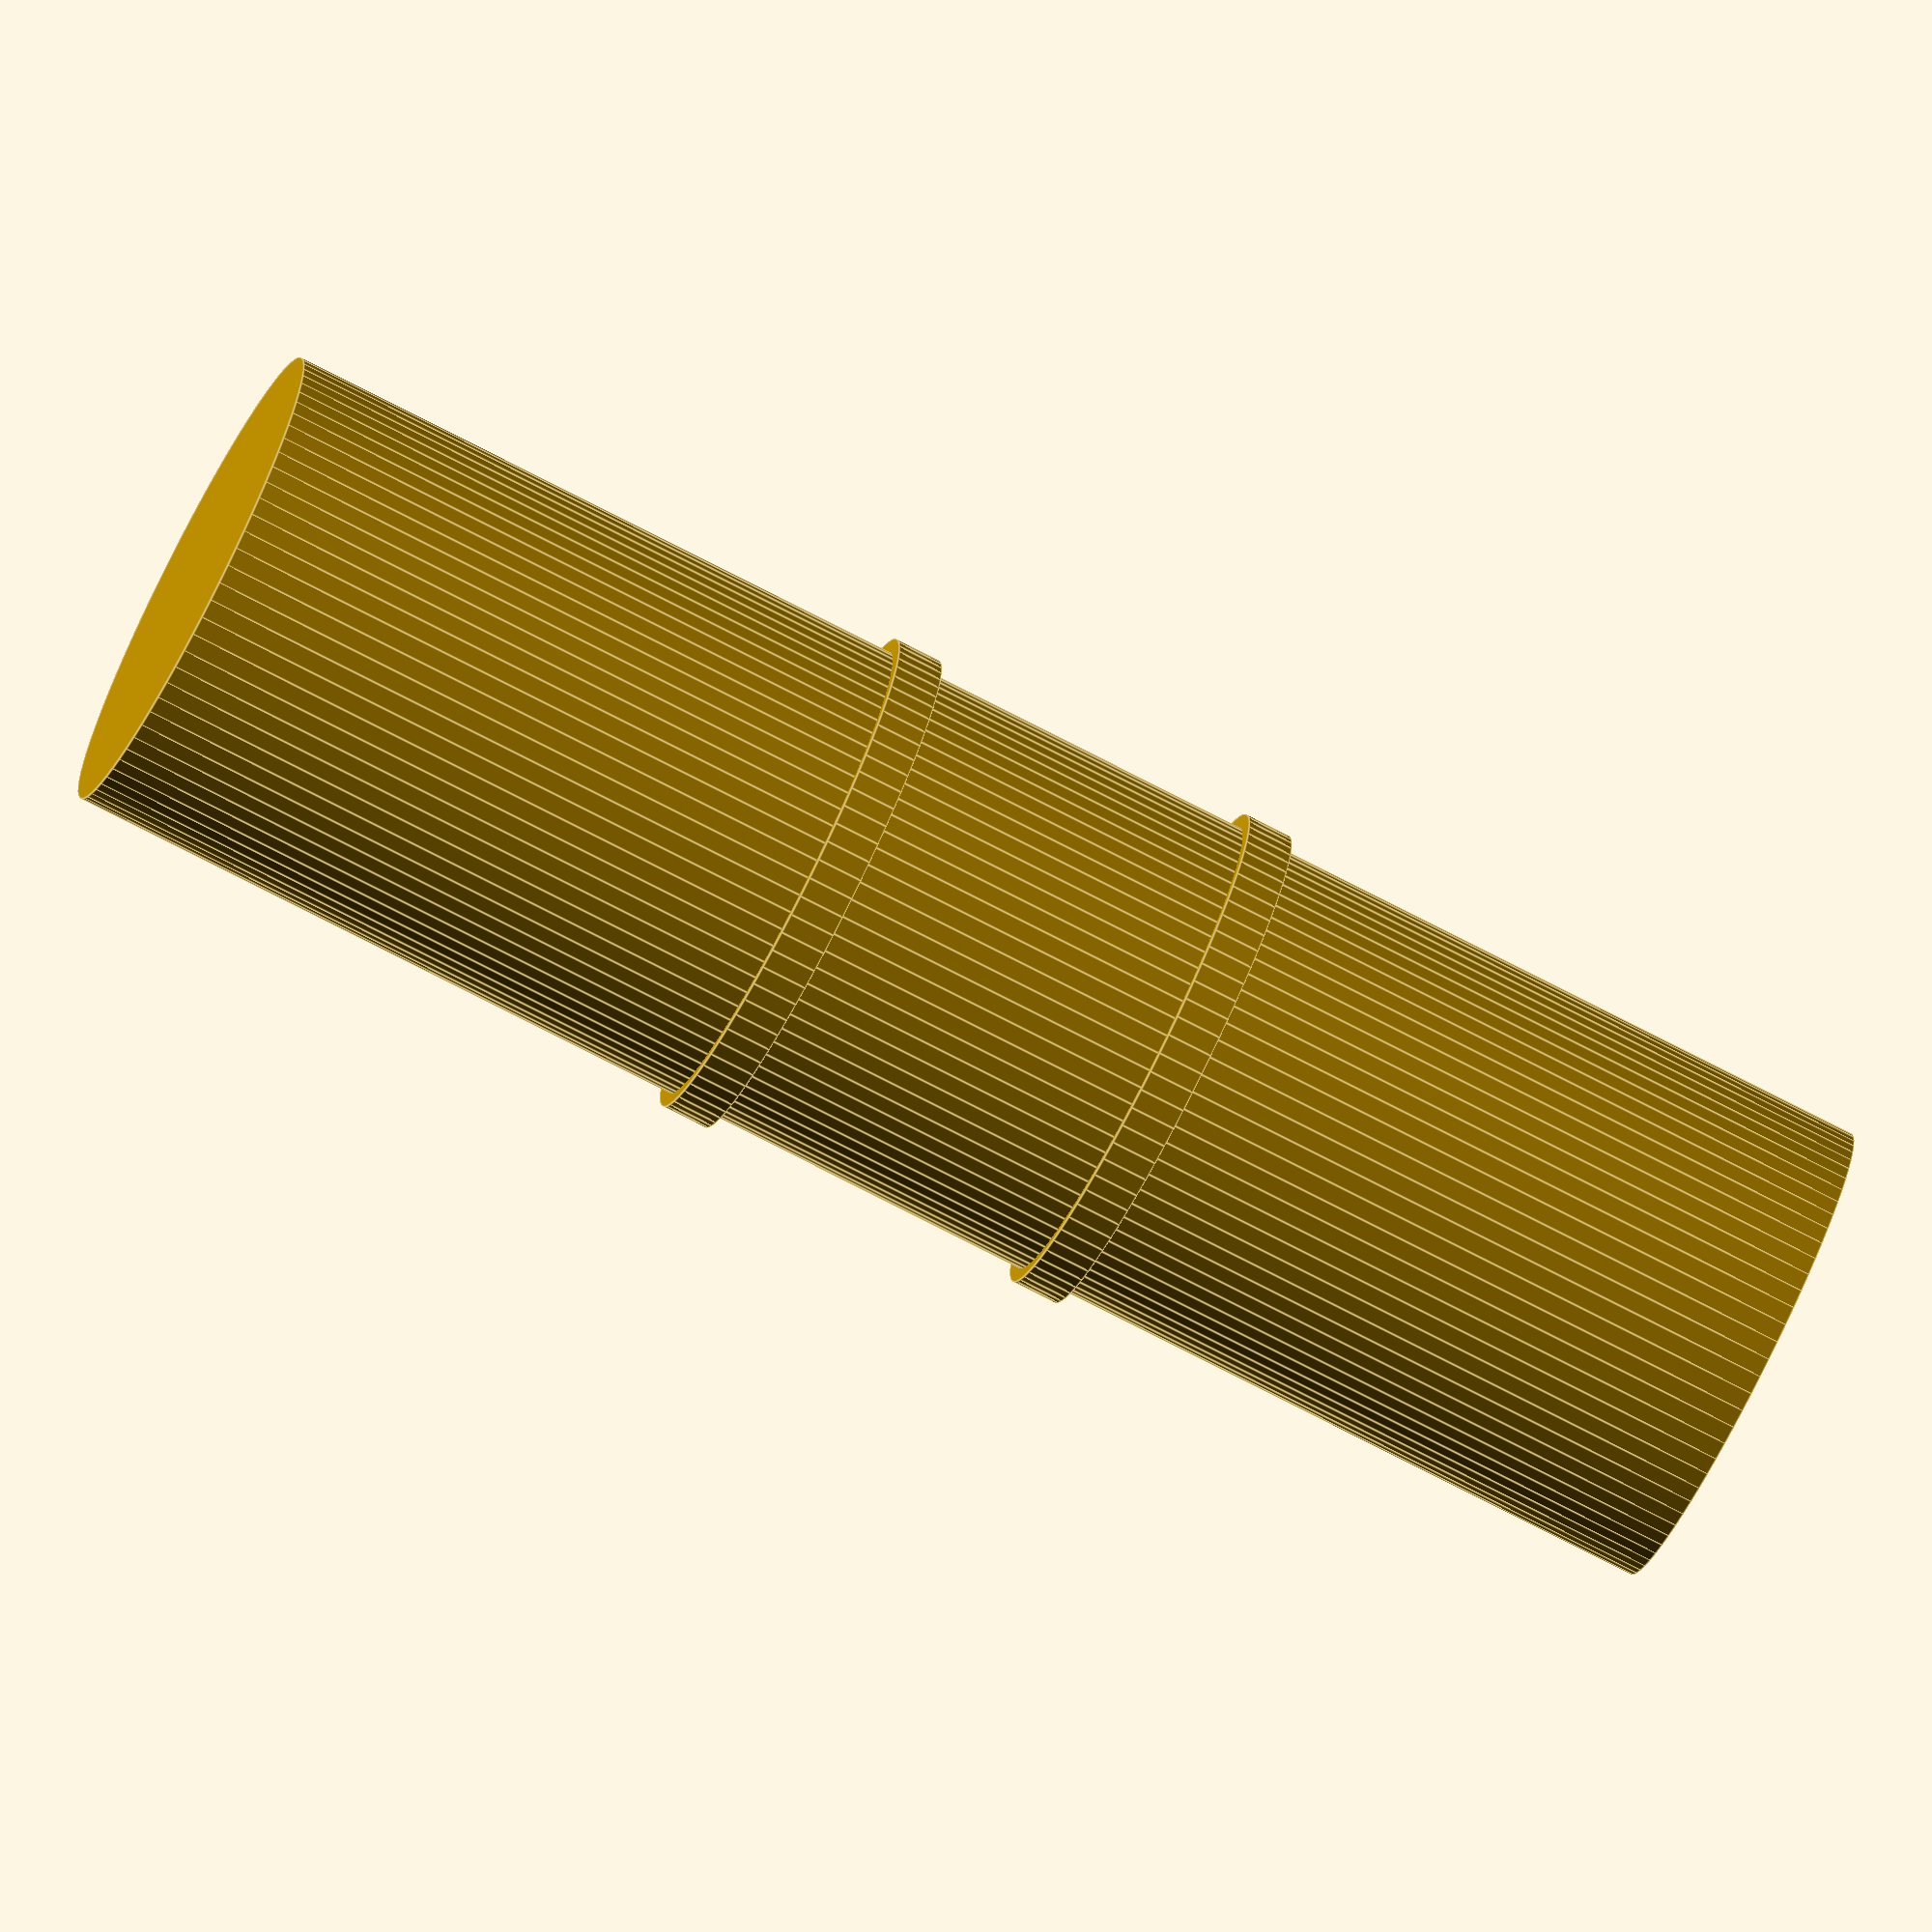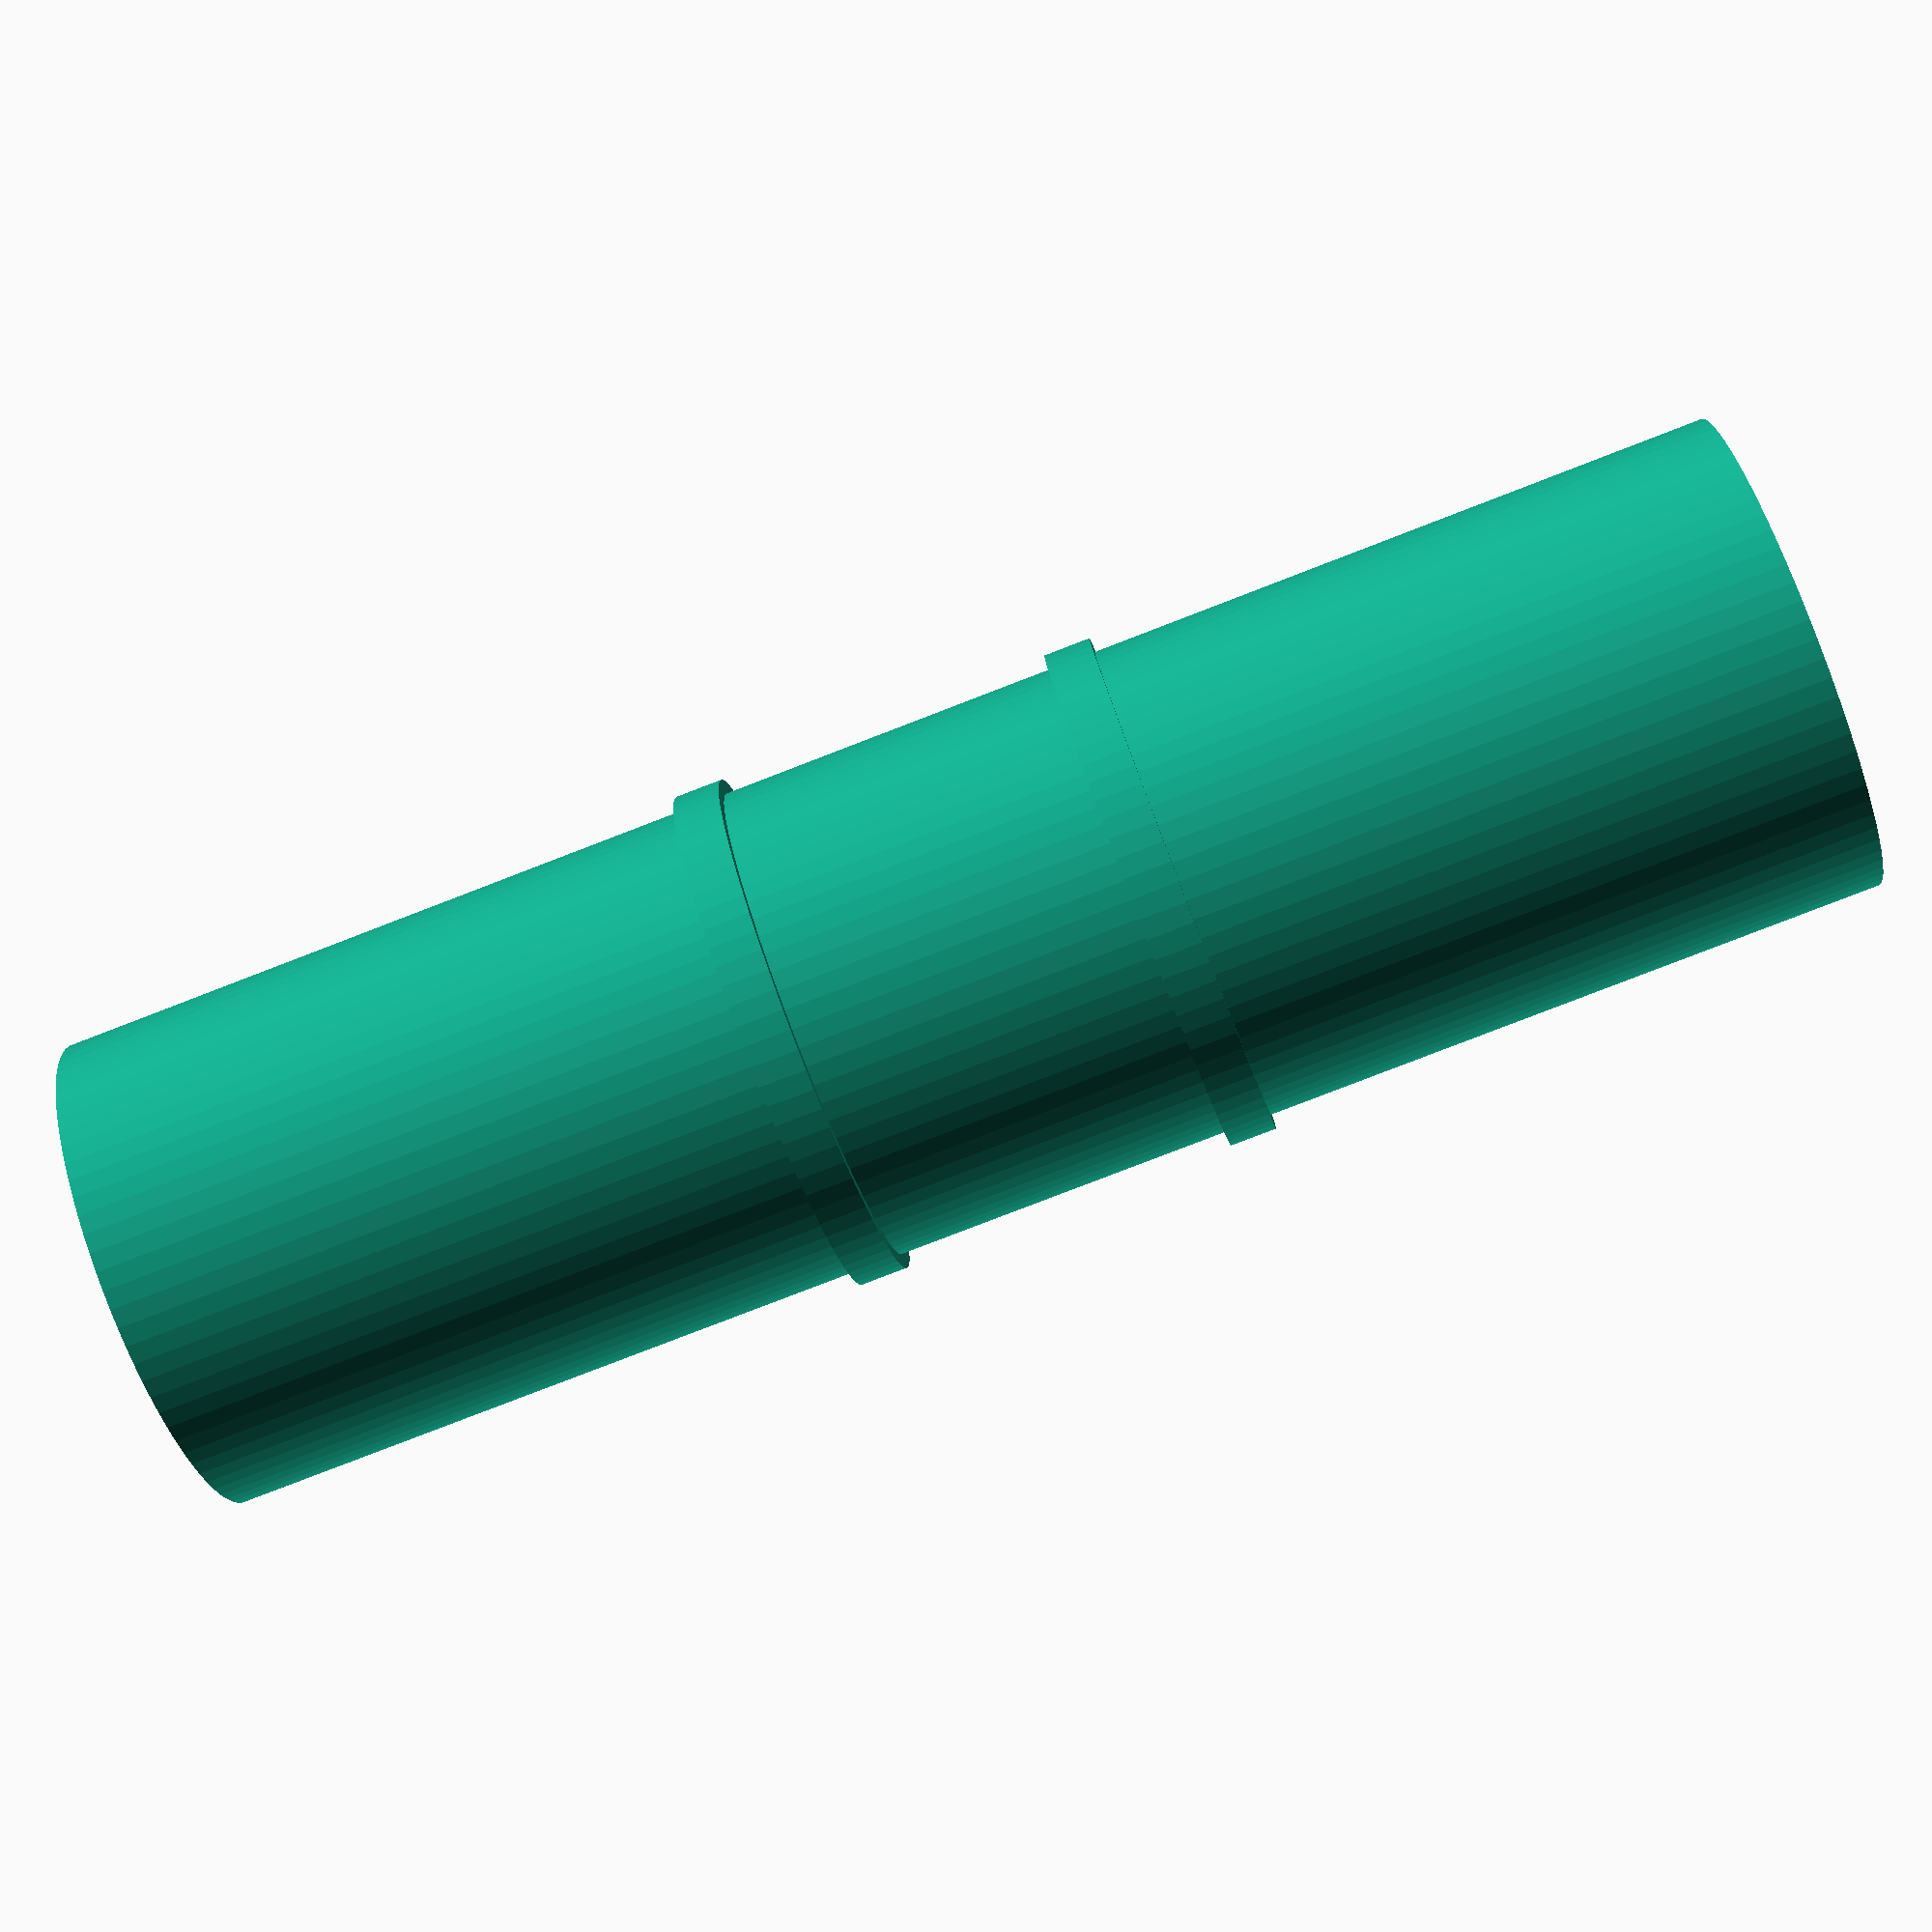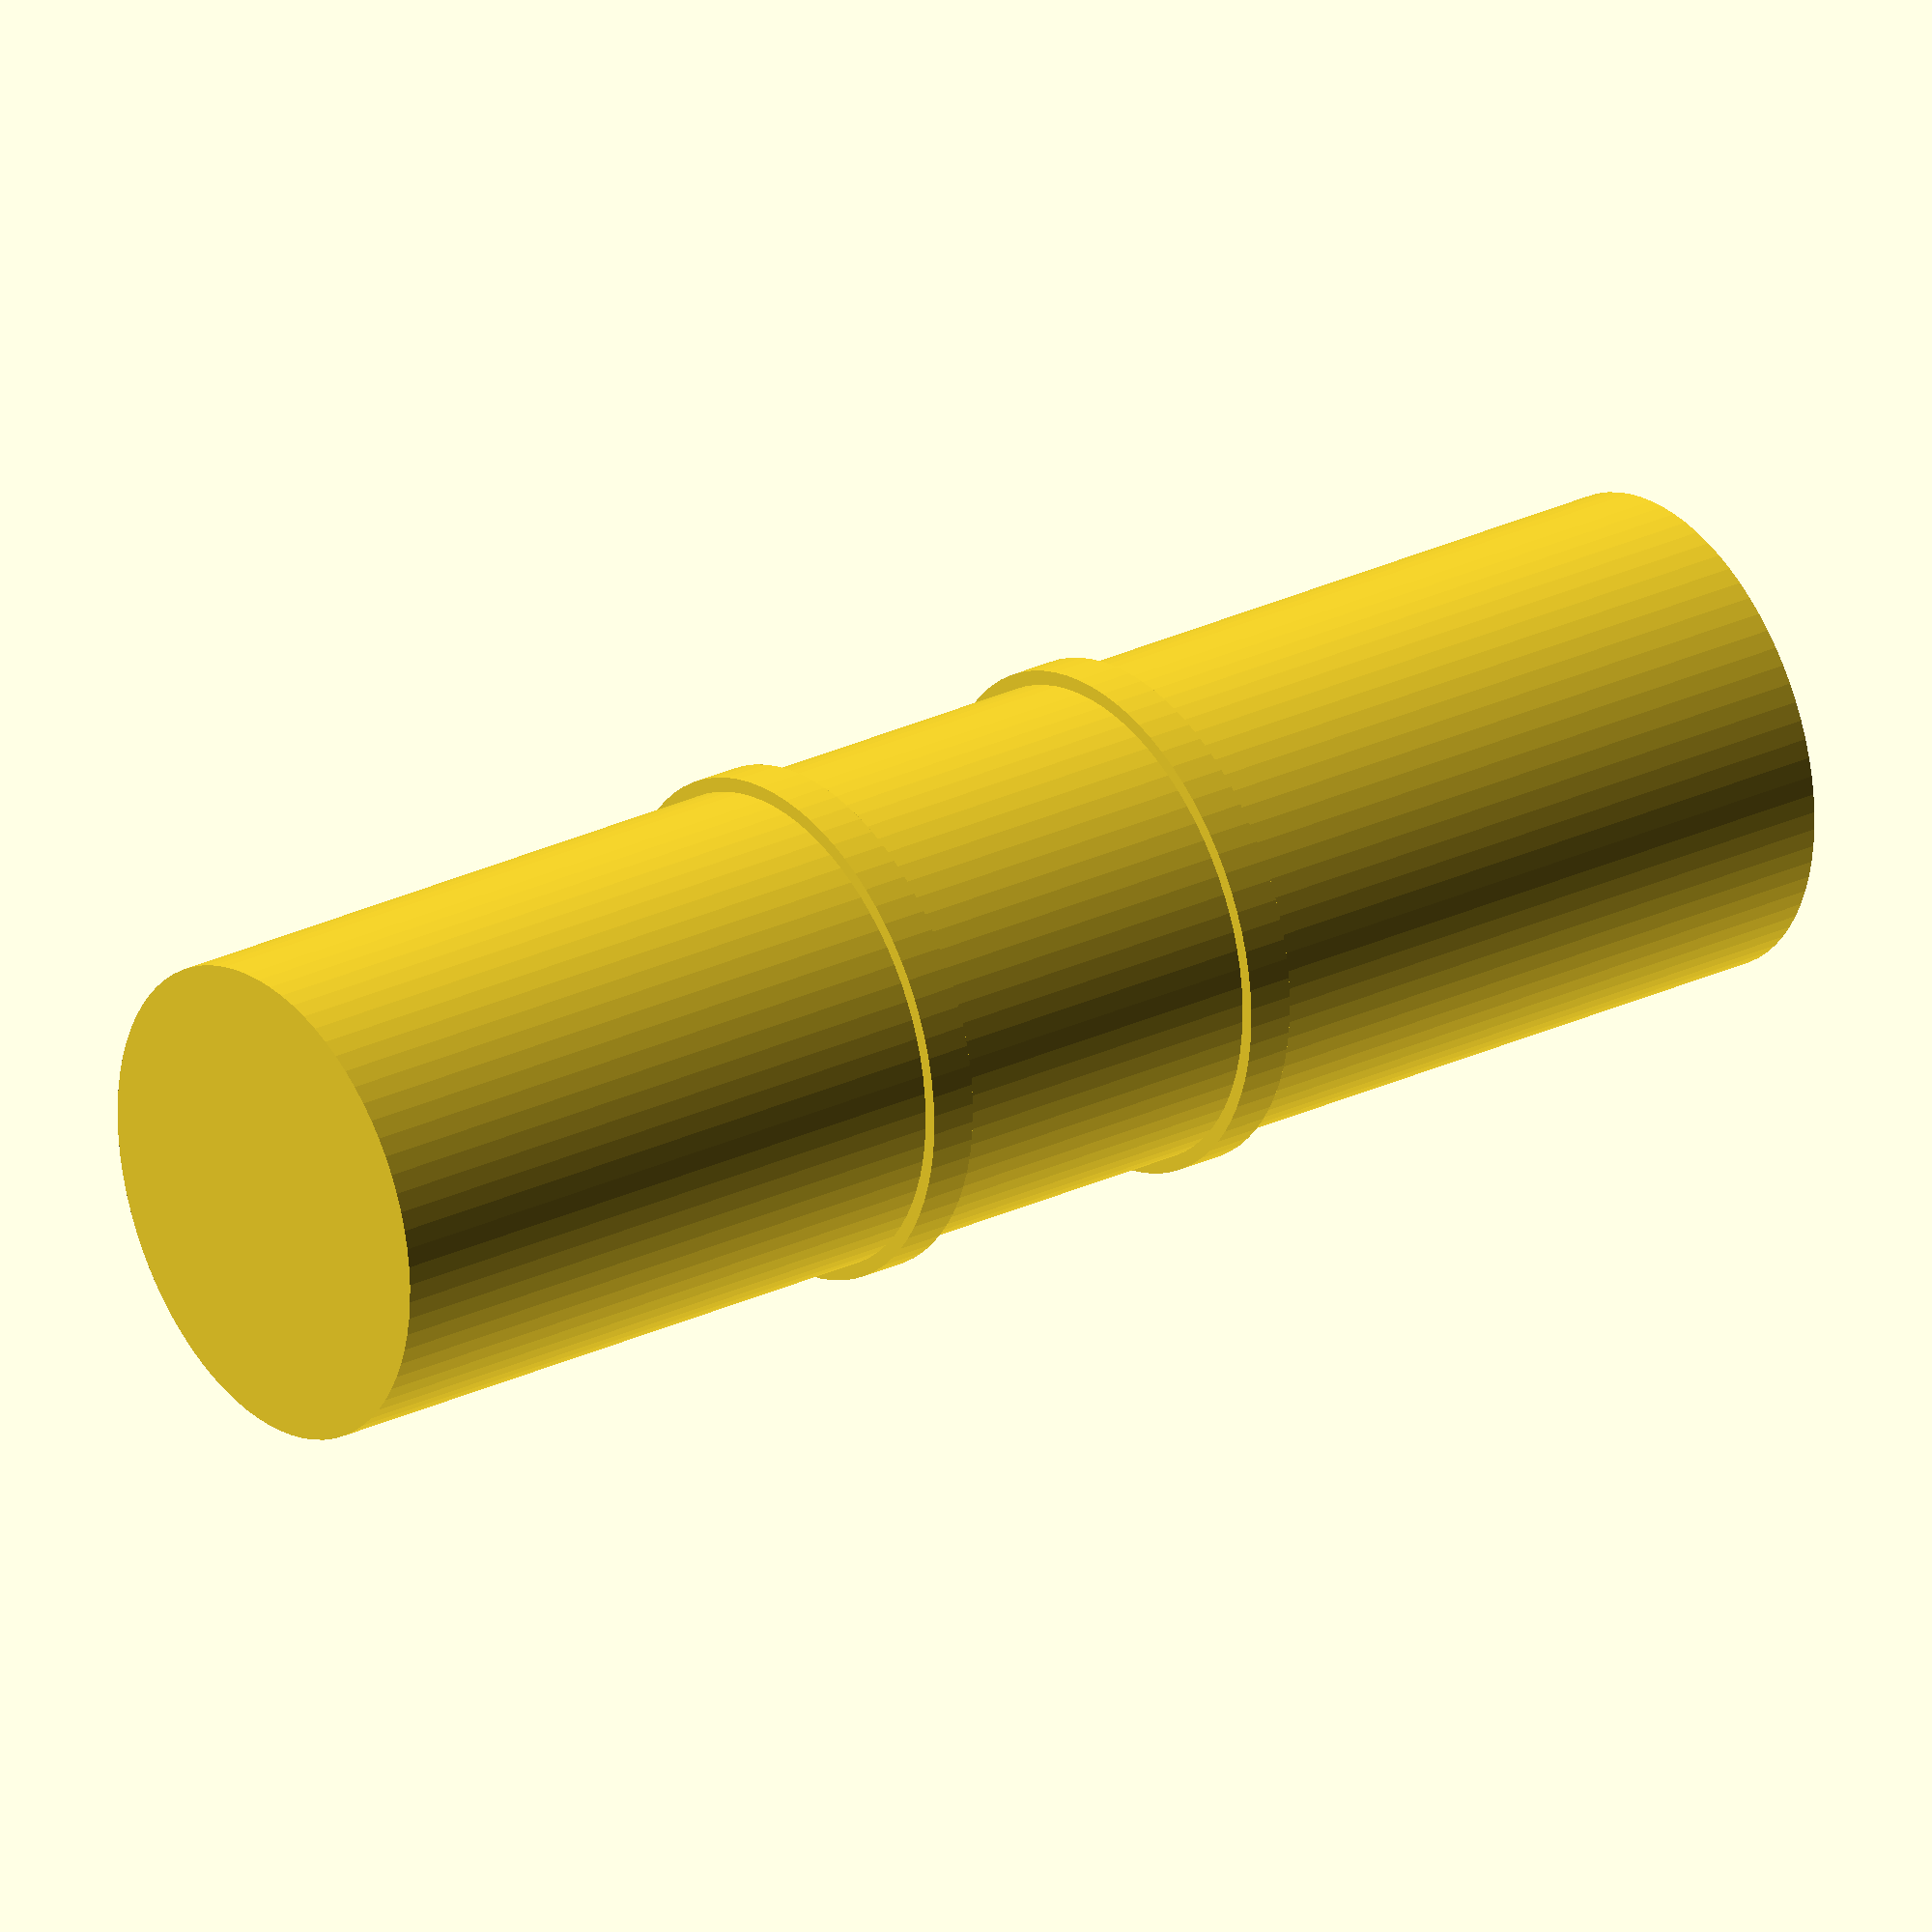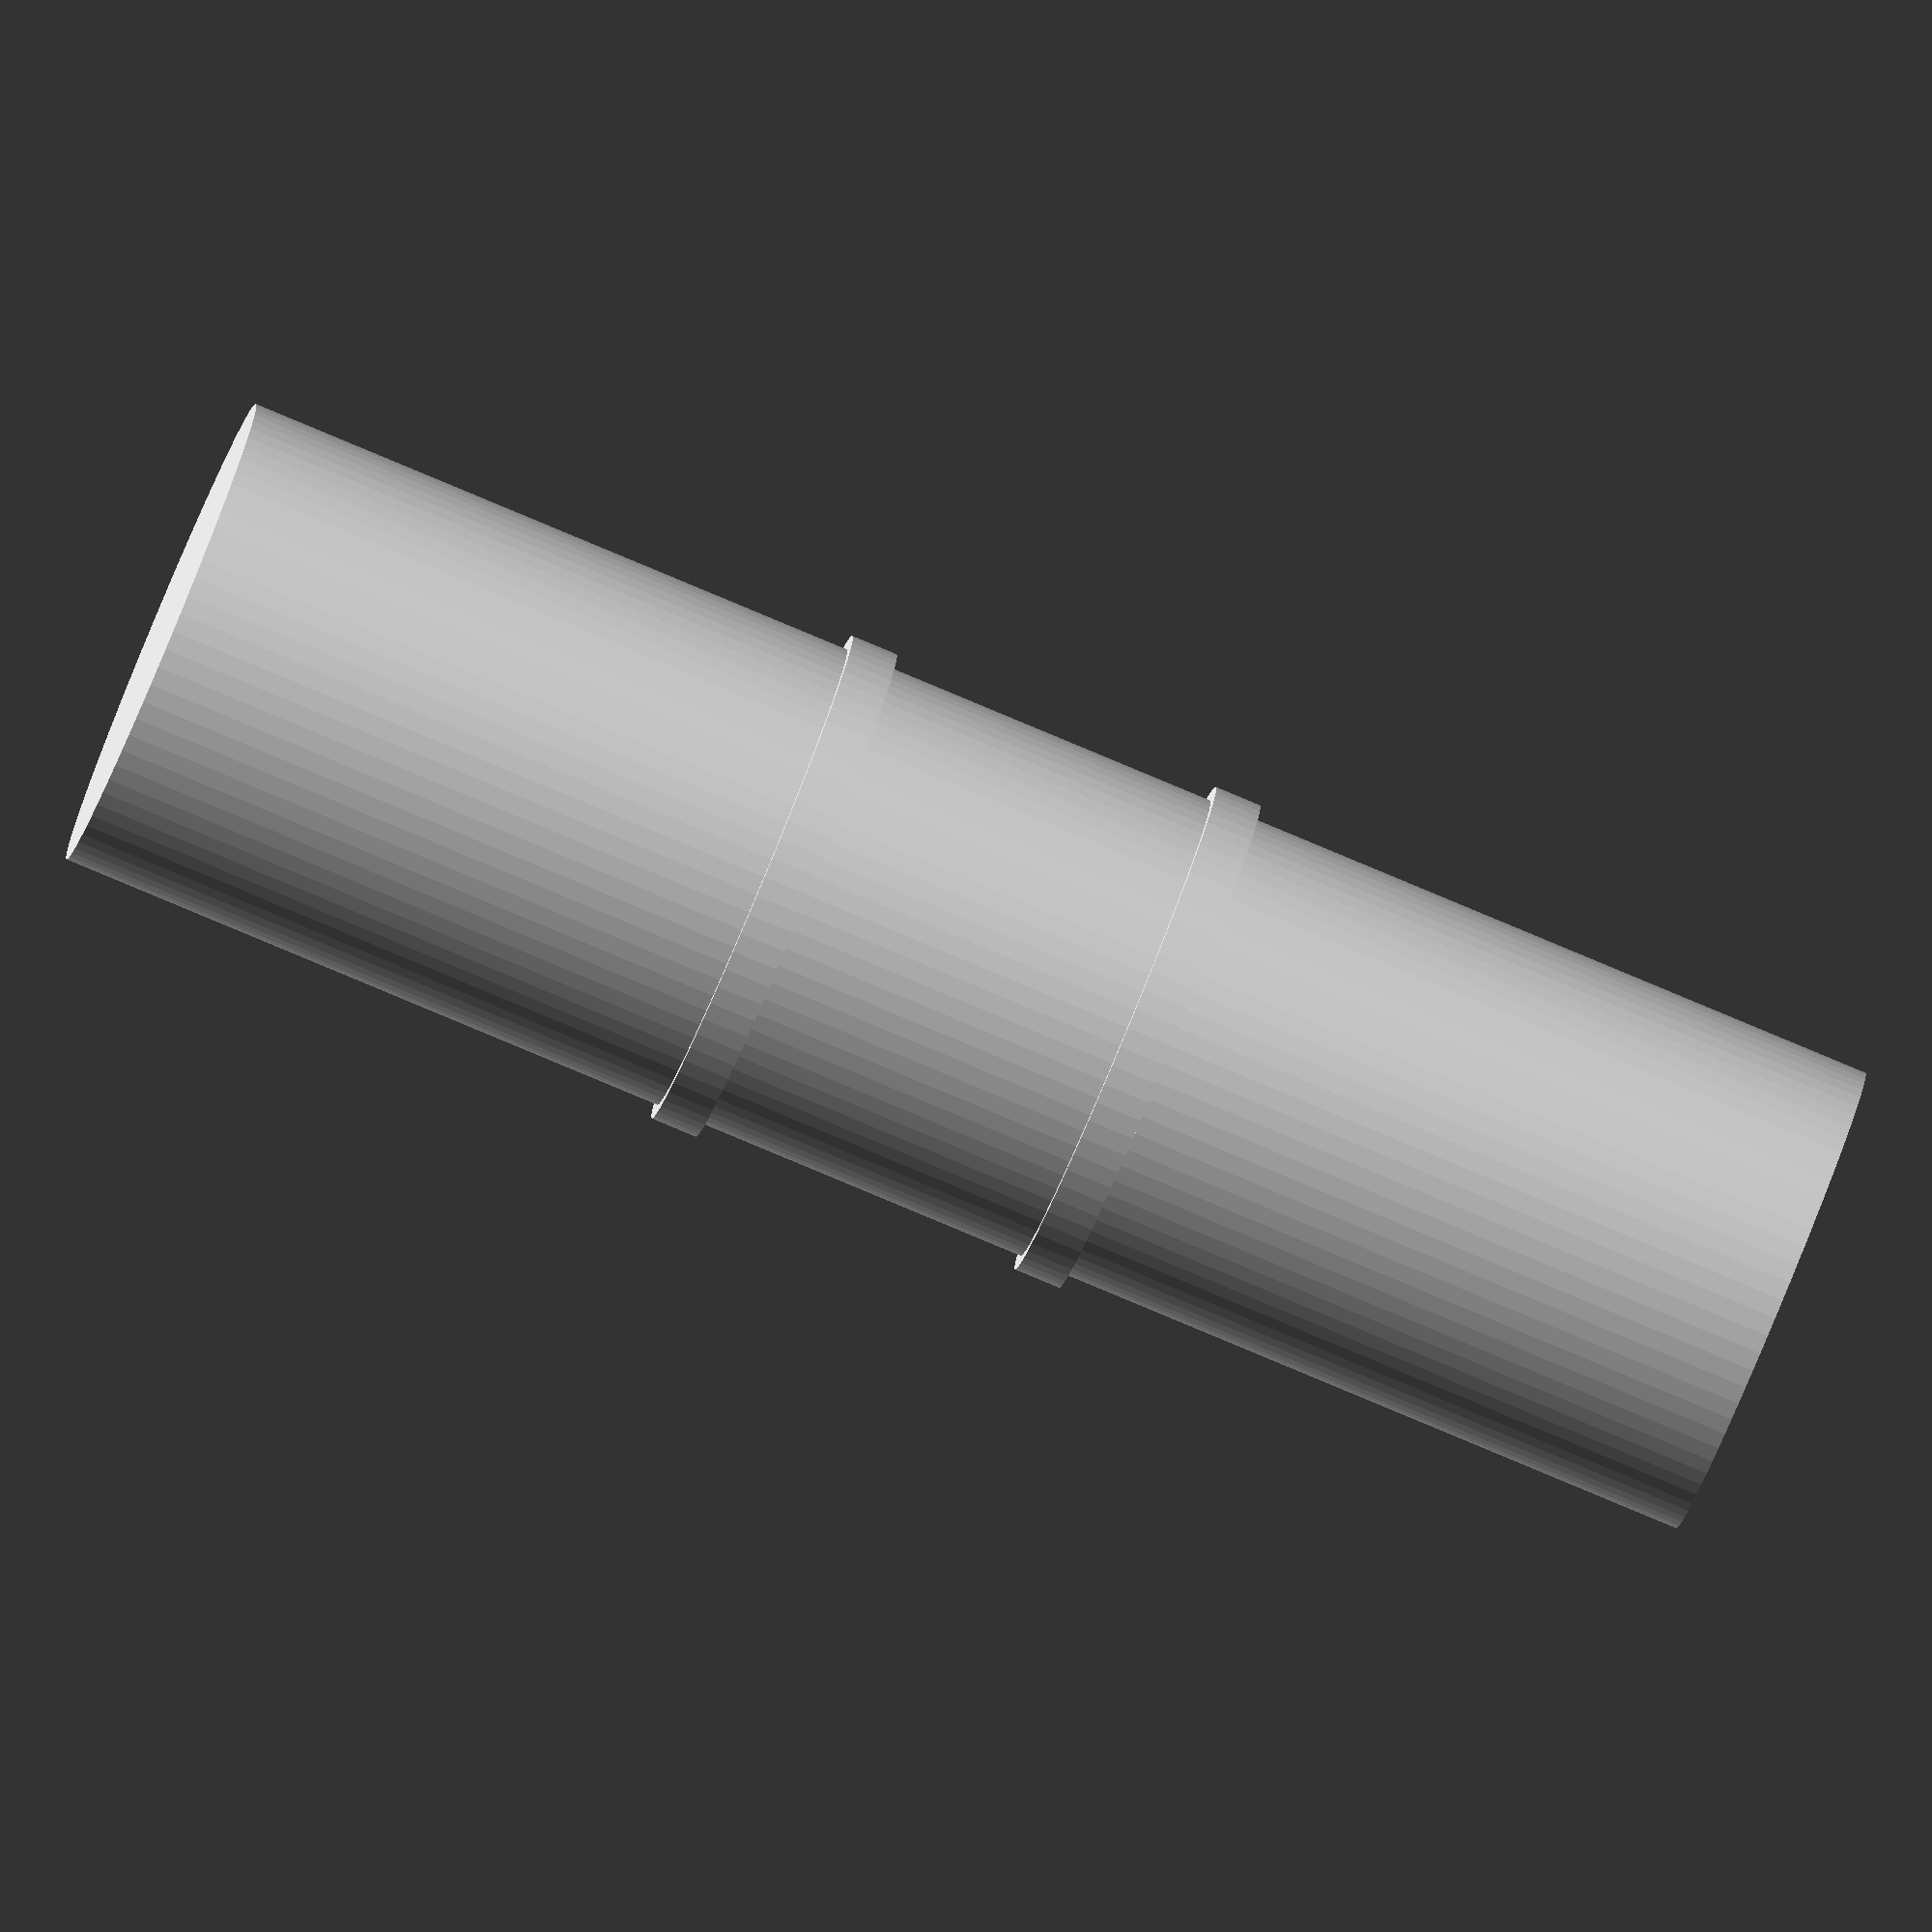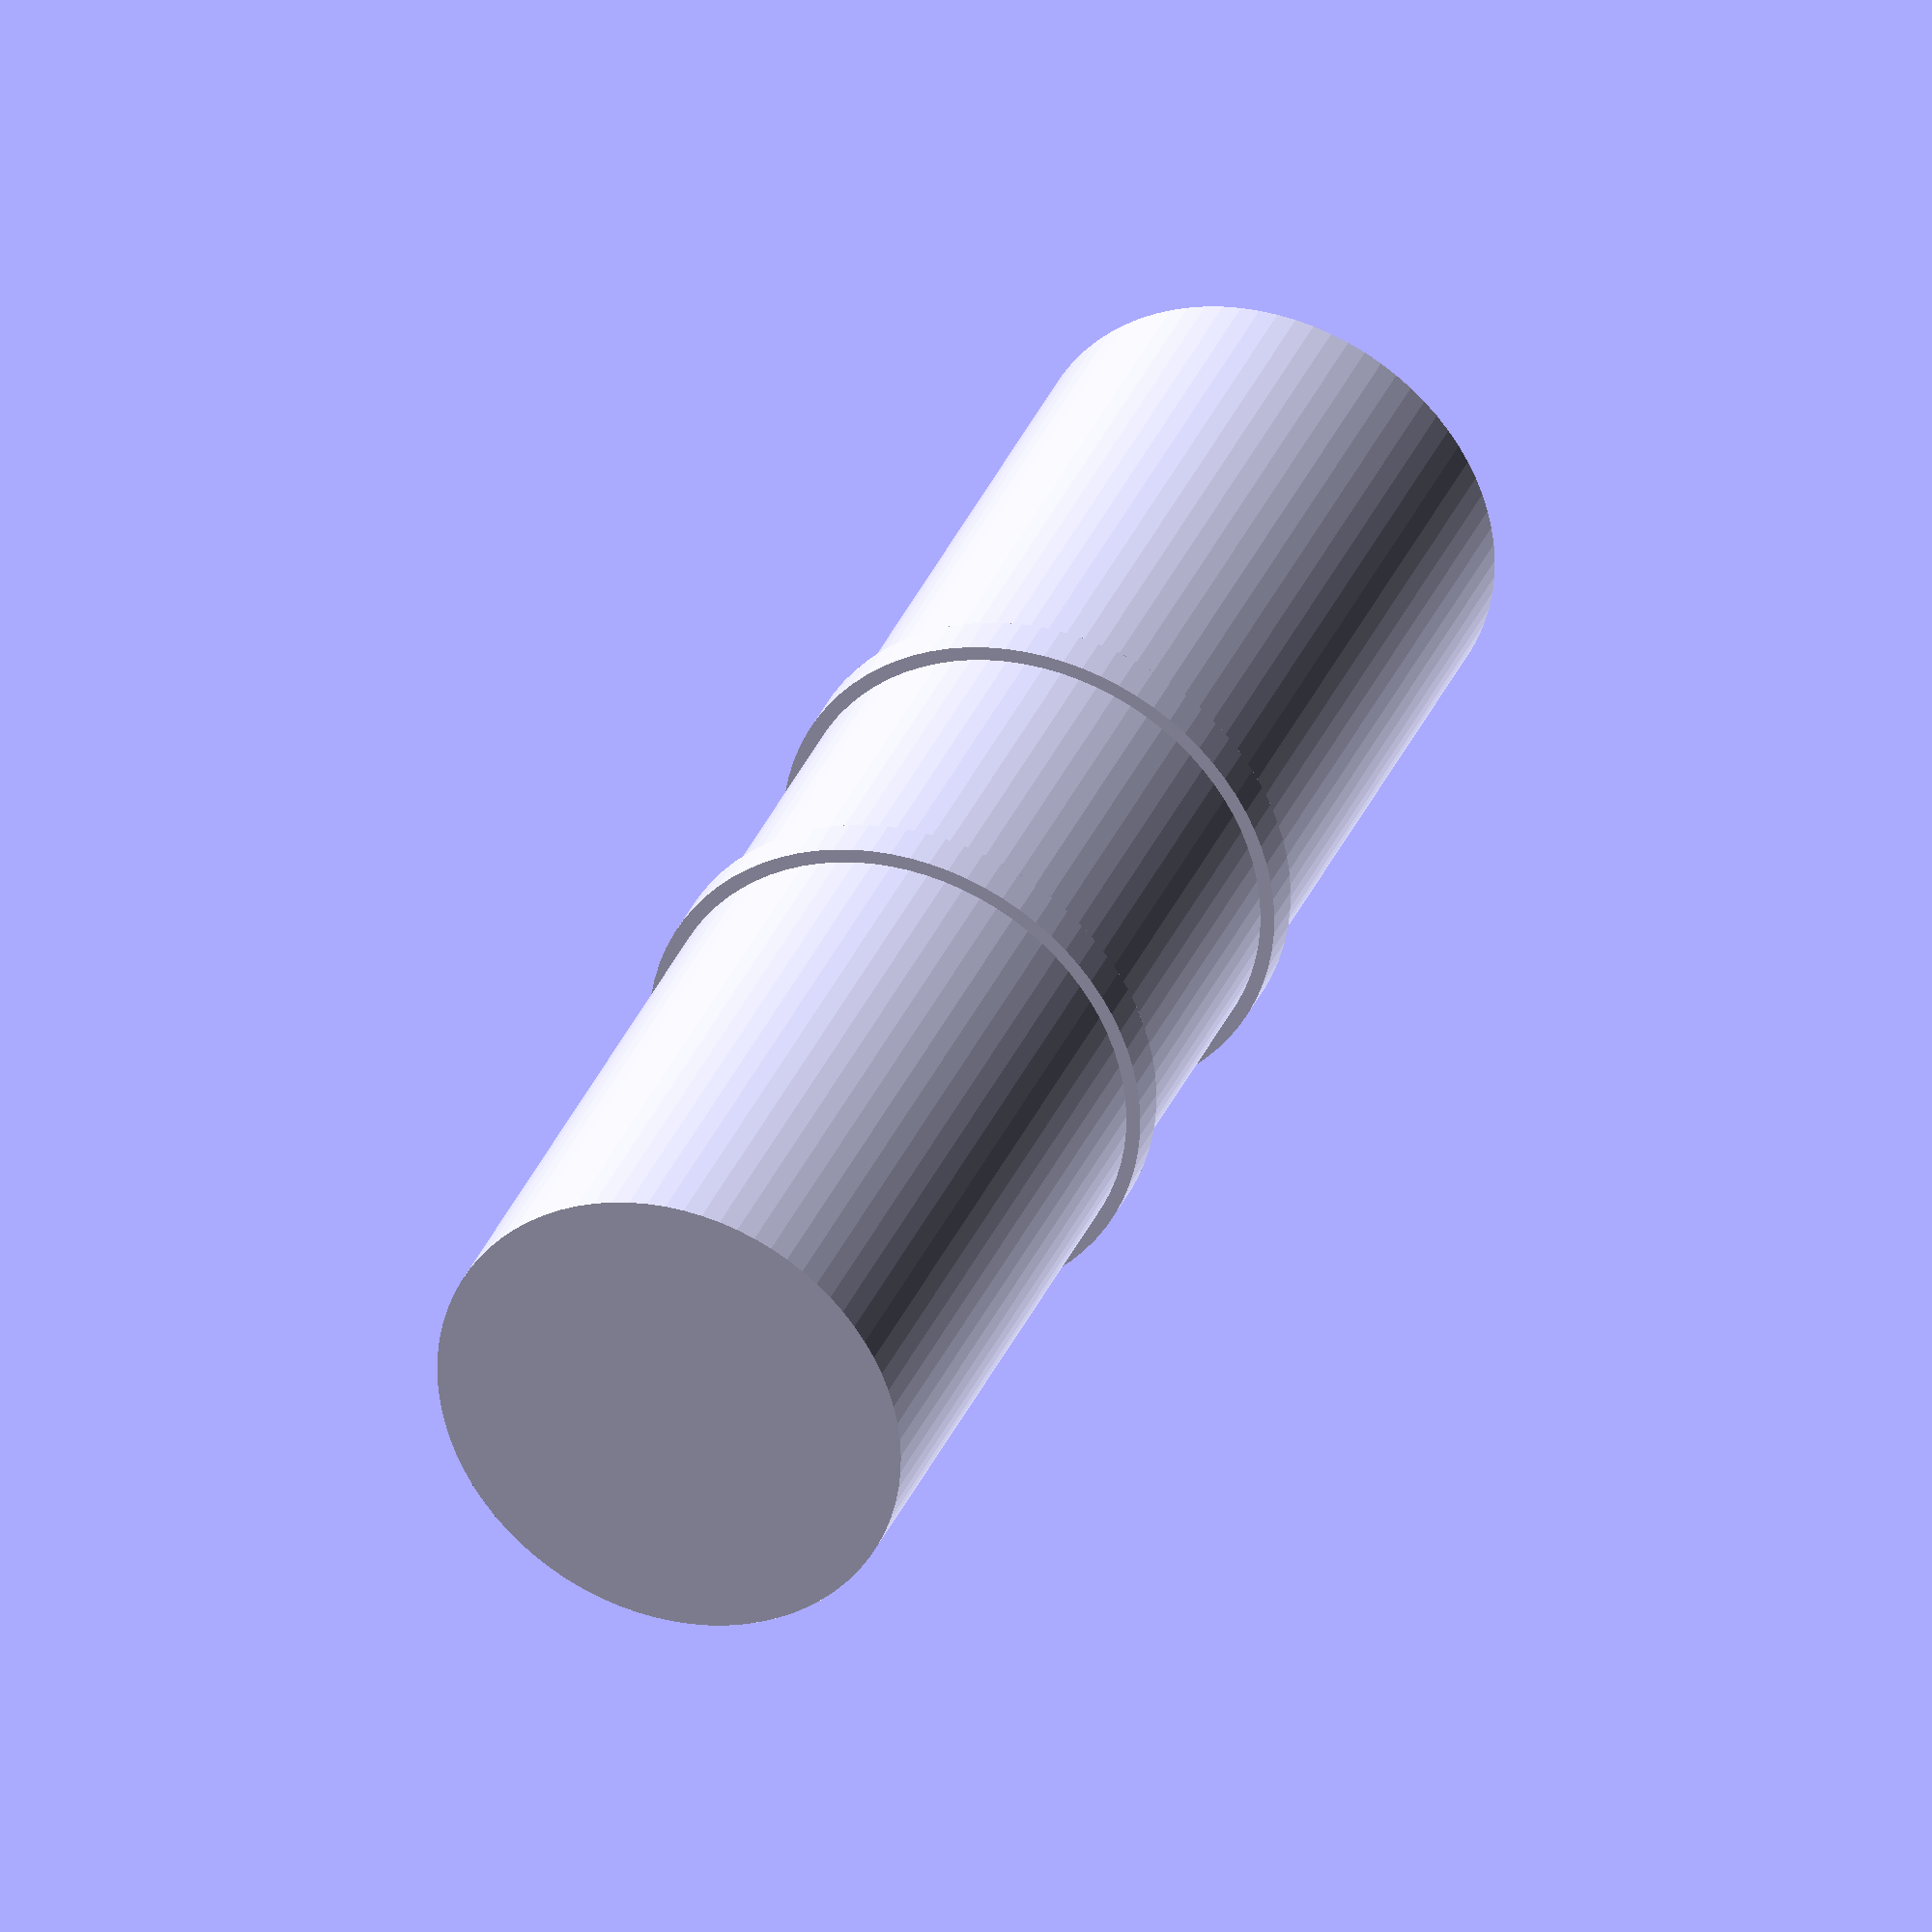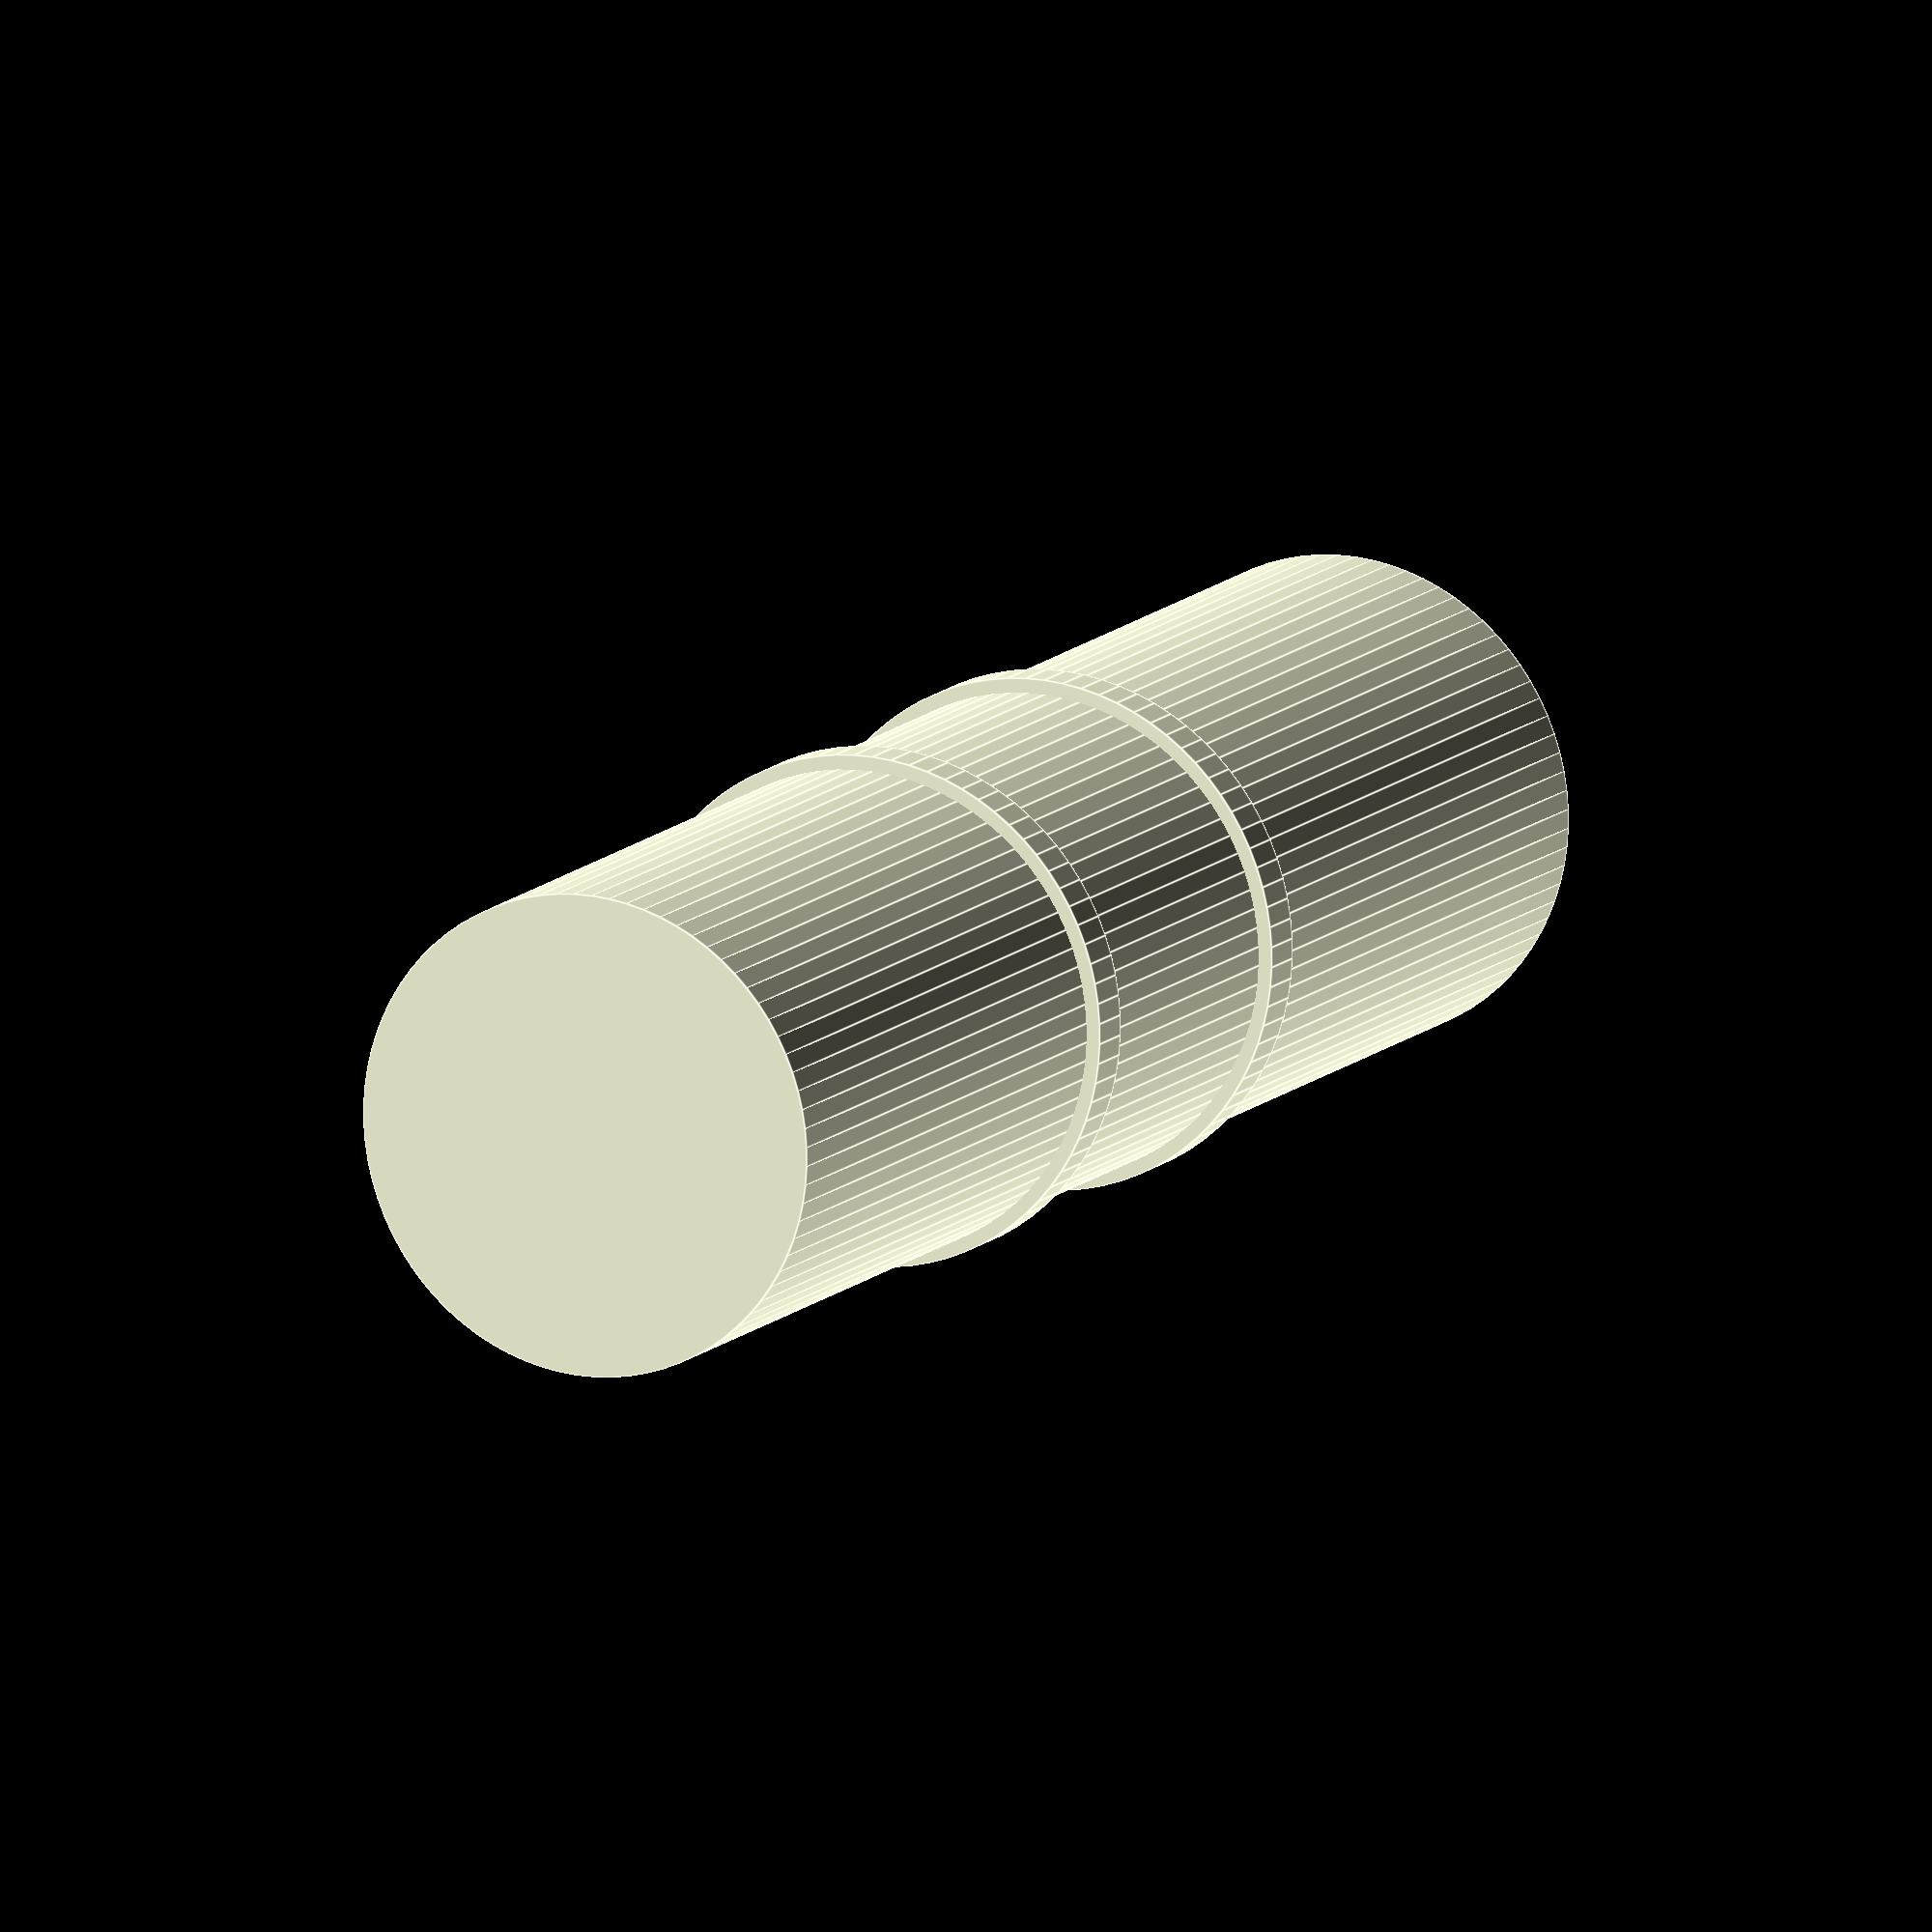
<openscad>
plugLength = 23.7;
plugDiameter = 6.7;
frictionRingsDiameter = 7.1;
frictionRing1Pos = 9;
frictionRing2Pos = 14.35;
$fn=80*1;

cylinder(plugLength, d=plugDiameter, true);
translate([0, 0, frictionRing1Pos]) {
    cylinder(0.65, d=frictionRingsDiameter, true);
}

translate([0, 0, frictionRing2Pos]) {
    cylinder(0.65, d=frictionRingsDiameter, true);
}

</openscad>
<views>
elev=255.9 azim=347.5 roll=297.3 proj=o view=edges
elev=80.6 azim=216.4 roll=291.1 proj=p view=wireframe
elev=332.8 azim=317.4 roll=53.6 proj=o view=solid
elev=263.4 azim=78.3 roll=112.7 proj=o view=solid
elev=146.9 azim=293.4 roll=340.1 proj=o view=solid
elev=167.5 azim=195.4 roll=154.1 proj=o view=edges
</views>
